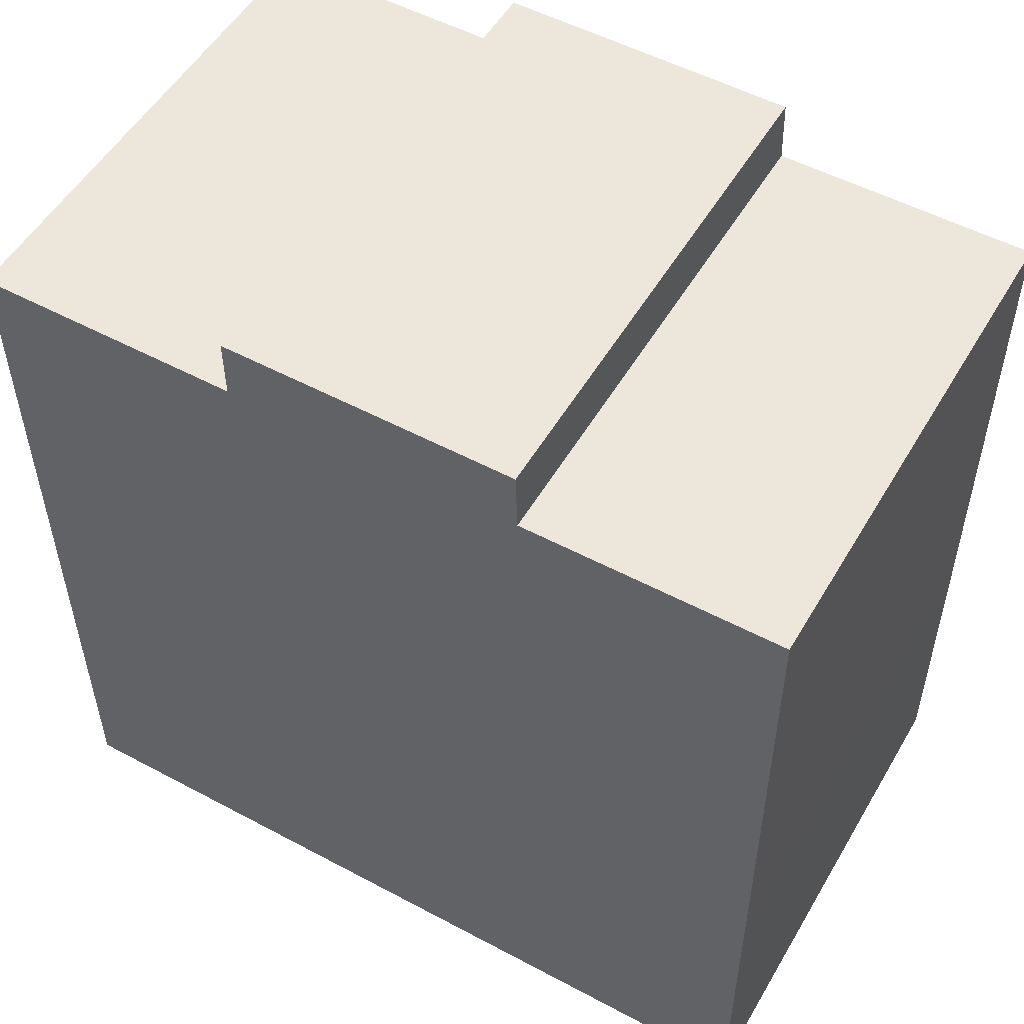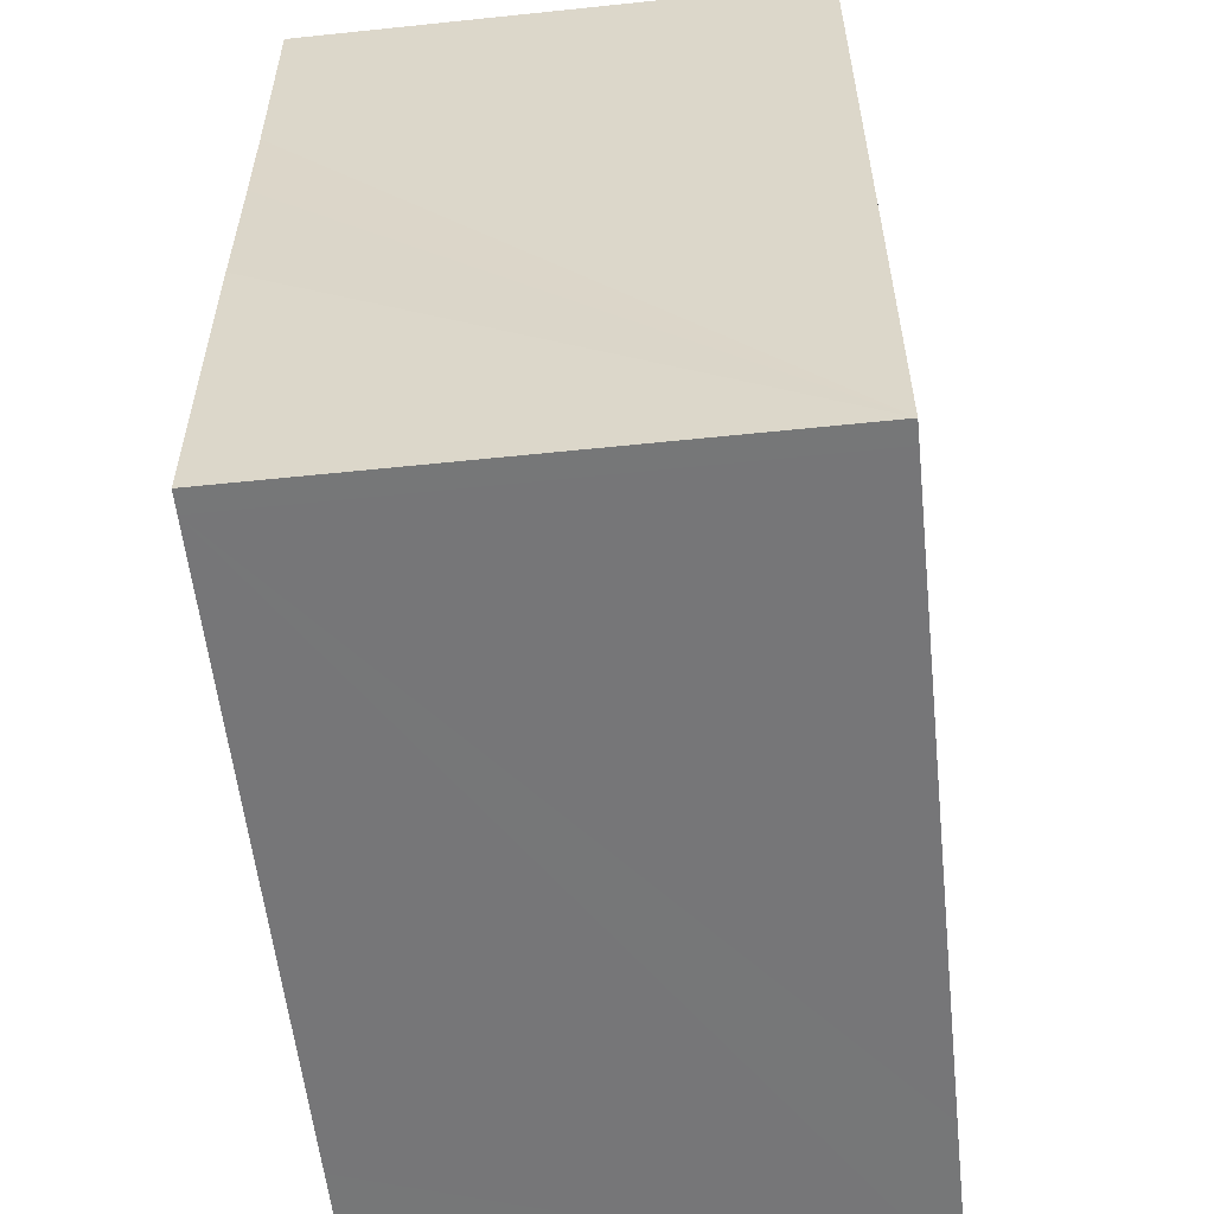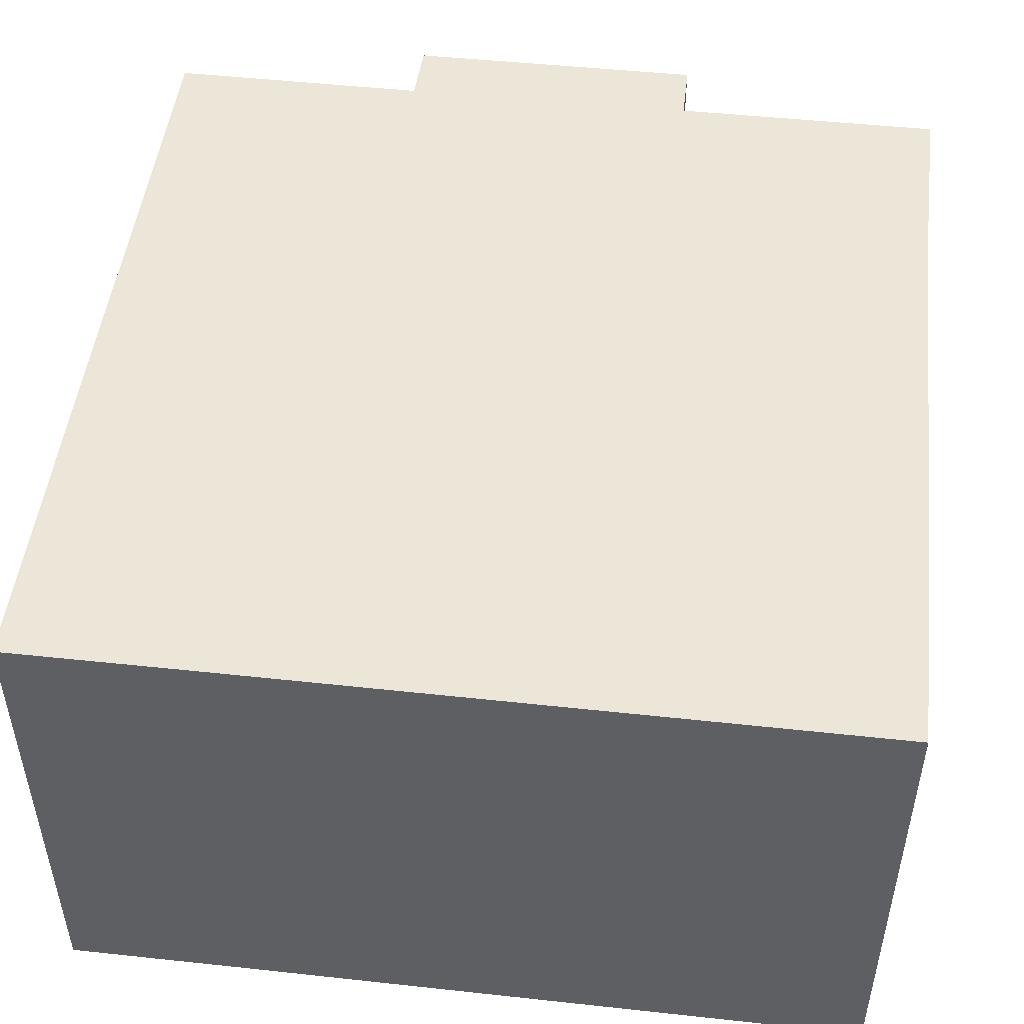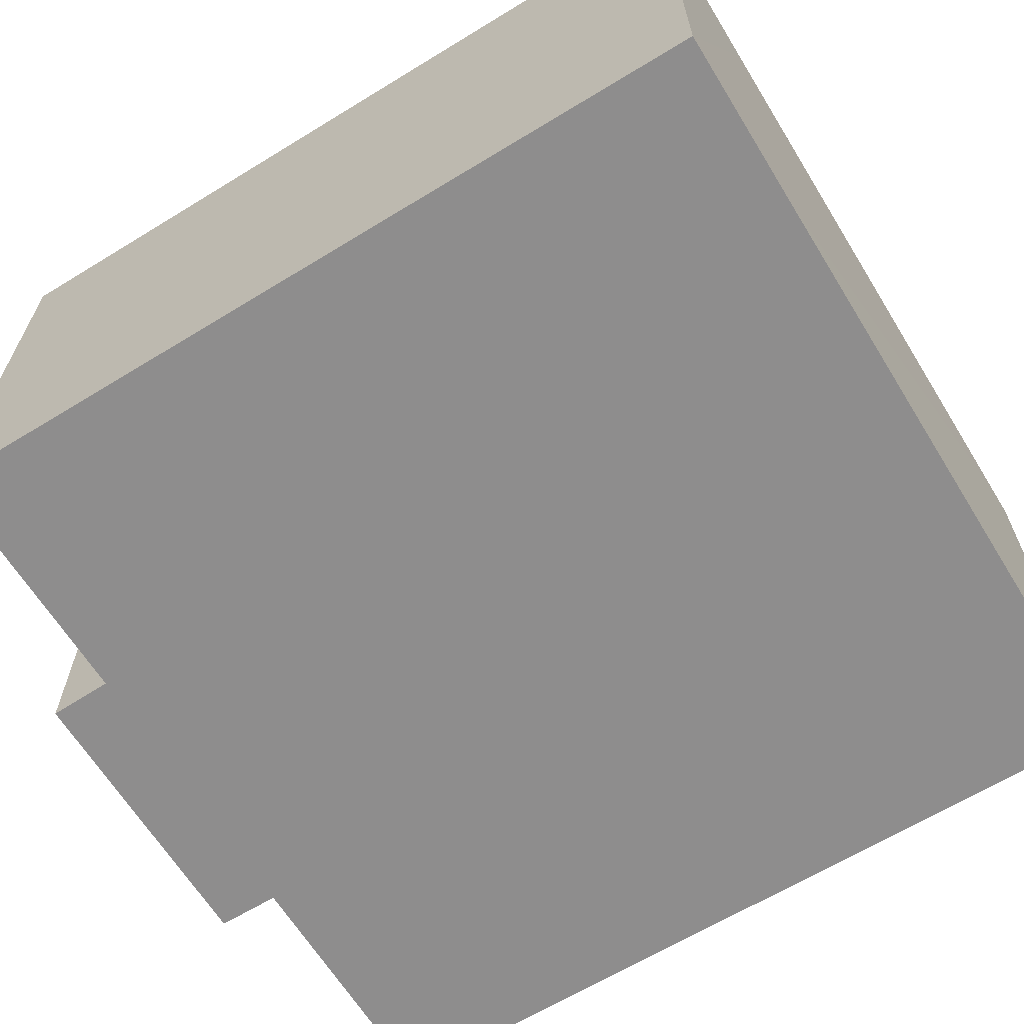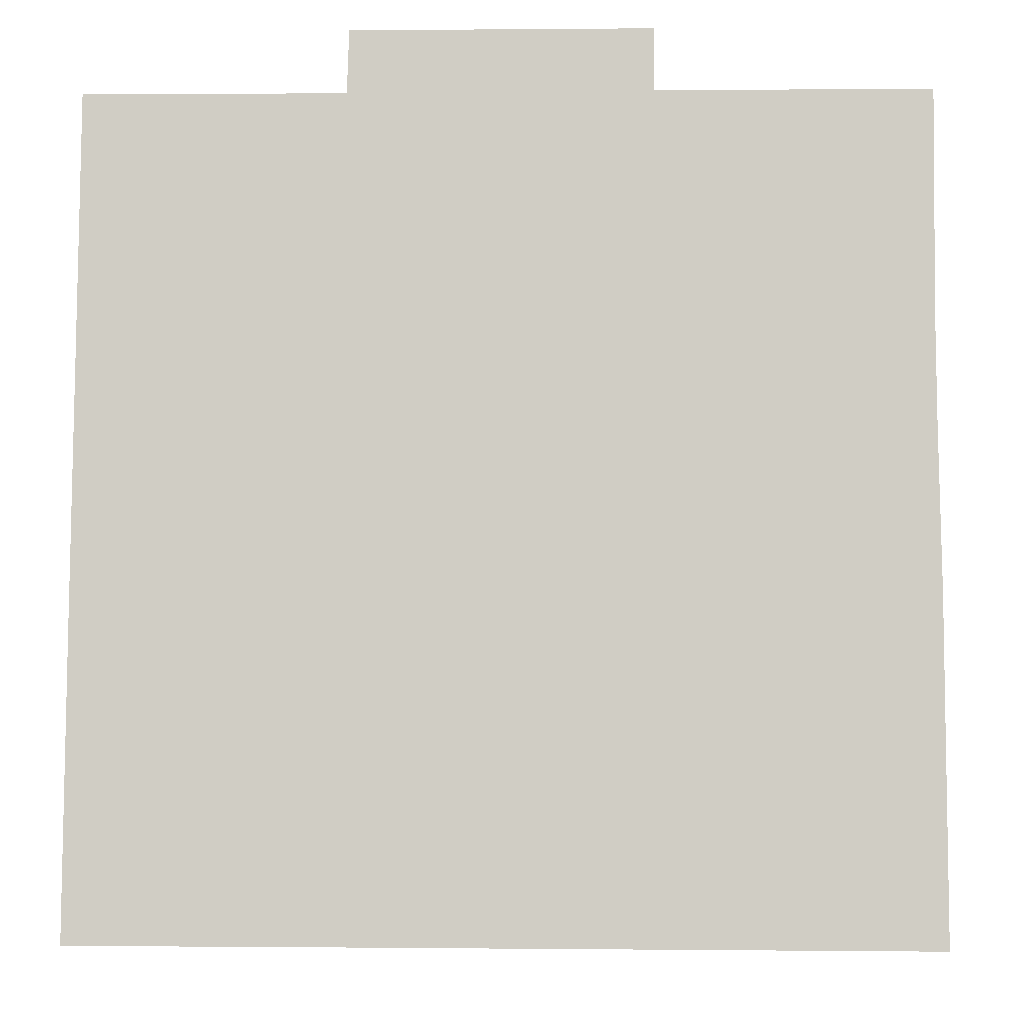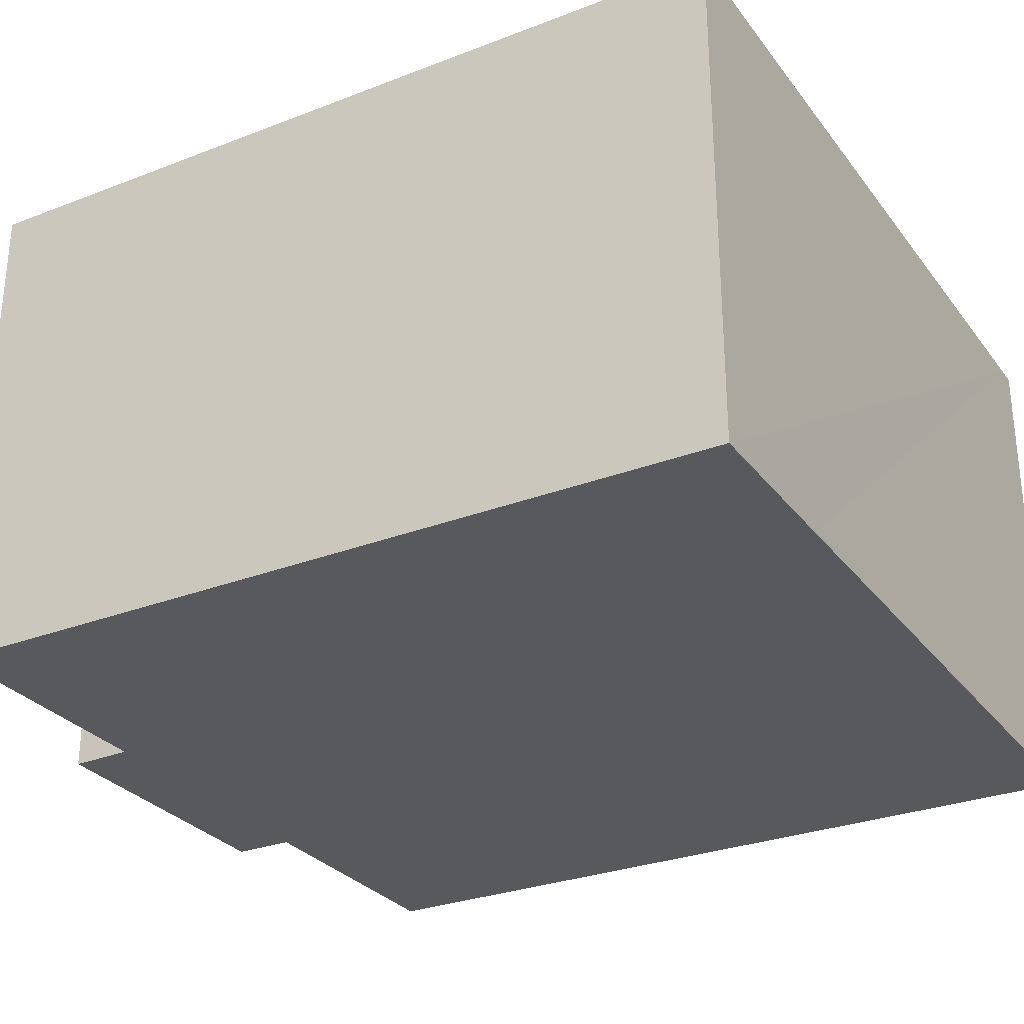
<metadata>
{"format":"obj","ext":"obj","renderer":"f3d","projection":"perspective","resolution":1024,"background":"white","views":[{"elev":53.1,"azim":29.9,"up":"+Z"},{"elev":-57.2,"azim":-83.8,"up":"+Z"},{"elev":49.0,"azim":-173.4,"up":"+Y"},{"elev":-64.7,"azim":121.4,"up":"+Y"},{"elev":-7.0,"azim":-178.3,"up":"+Z"},{"elev":-29.1,"azim":119.6,"up":"+Y"}]}
</metadata>
<code>
v  7.763 9.324 1.148
v  4.881 9.324 0.013
v  4.878 9.324 1.14
v  0.055 9.324 -5.968
v  0.025 9.324 -8.826
v  10.26 9.324 1.152
v  10.3 9.324 0.007
v  0.042 9.324 -14.89
v  14.99 9.324 0.038
v  15.03 9.324 -9.338
v  0.435 9.324 -14.89
v  11.85 9.324 -14.83
v  15.04 9.324 -14.82
v  0.056 9.324 -4.053
v  0 9.324 5.709e-16
v  4.878 -6.98e-17 1.14
v  10.26 -7.054e-17 1.152
v  7.763 -7.029e-17 1.148
v  10.3 -4.286e-19 0.007
v  14.99 -2.327e-18 0.038
v  0 0 0
v  4.881 -7.96e-19 0.013
v  15.03 5.718e-16 -9.338
v  15.04 9.078e-16 -14.82
v  11.85 9.083e-16 -14.83
v  0.435 9.119e-16 -14.89
v  0.042 9.12e-16 -14.89
v  0.025 5.404e-16 -8.826
v  0.055 3.654e-16 -5.968
v  0.056 2.482e-16 -4.053
g defaultobject
f 1 2 3
f 2 1 4
f 4 1 5
f 5 1 6
f 5 6 7
f 5 7 8
f 8 7 9
f 8 9 10
f 8 10 11
f 11 10 12
f 12 10 13
f 2 14 15
f 14 2 4
f 16 1 3
f 1 16 6
f 6 16 17
f 17 16 18
f 19 9 7
f 9 19 20
f 21 2 15
f 2 21 22
f 17 7 6
f 7 17 19
f 20 10 9
f 10 20 23
f 10 23 13
f 13 23 24
f 24 12 13
f 12 24 11
f 11 24 25
f 11 25 26
f 11 26 8
f 8 26 27
f 27 5 8
f 5 27 4
f 4 27 14
f 14 27 28
f 14 28 15
f 15 28 21
f 21 28 29
f 21 29 30
f 22 3 2
f 3 22 16
f 26 28 27
f 28 26 25
f 28 25 29
f 29 25 24
f 29 24 30
f 30 24 23
f 30 23 21
f 21 23 22
f 22 23 19
f 19 23 20
f 22 19 16
f 16 19 18
f 17 18 19

</code>
